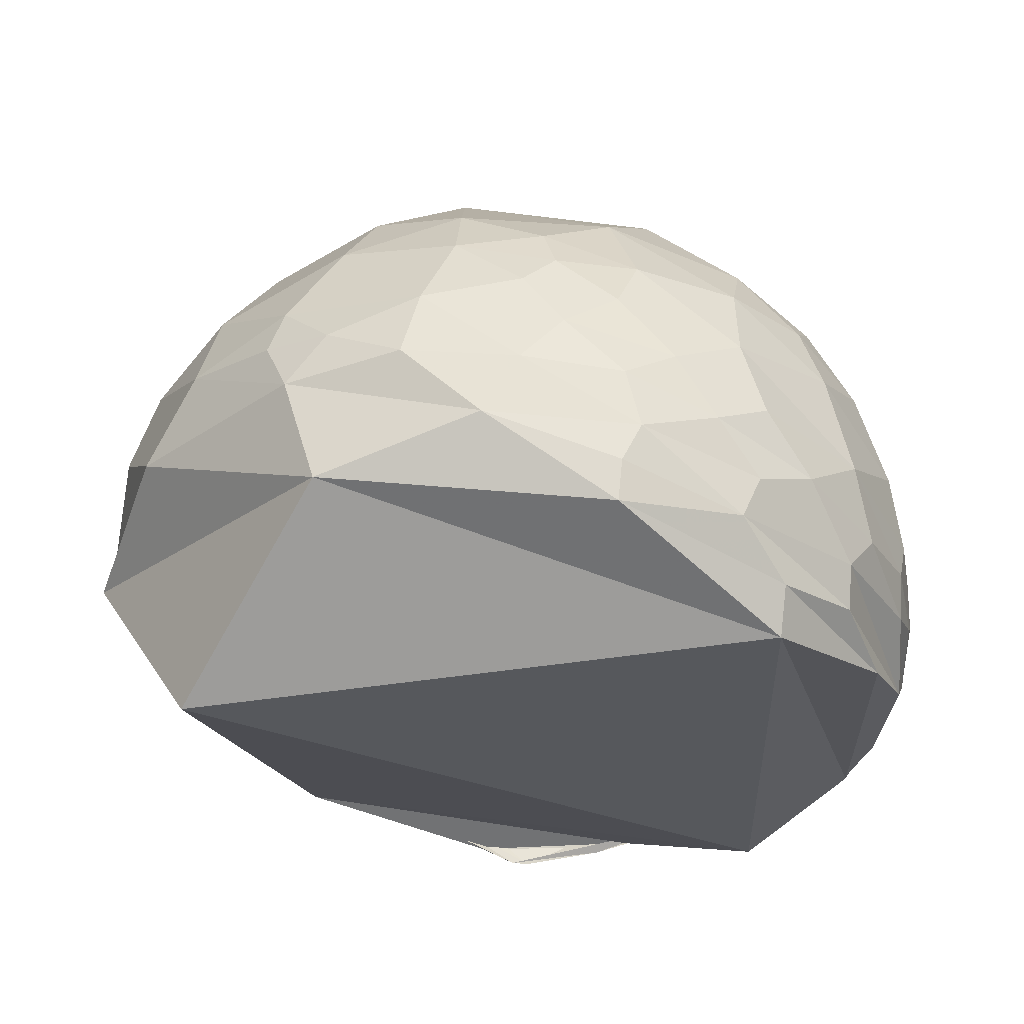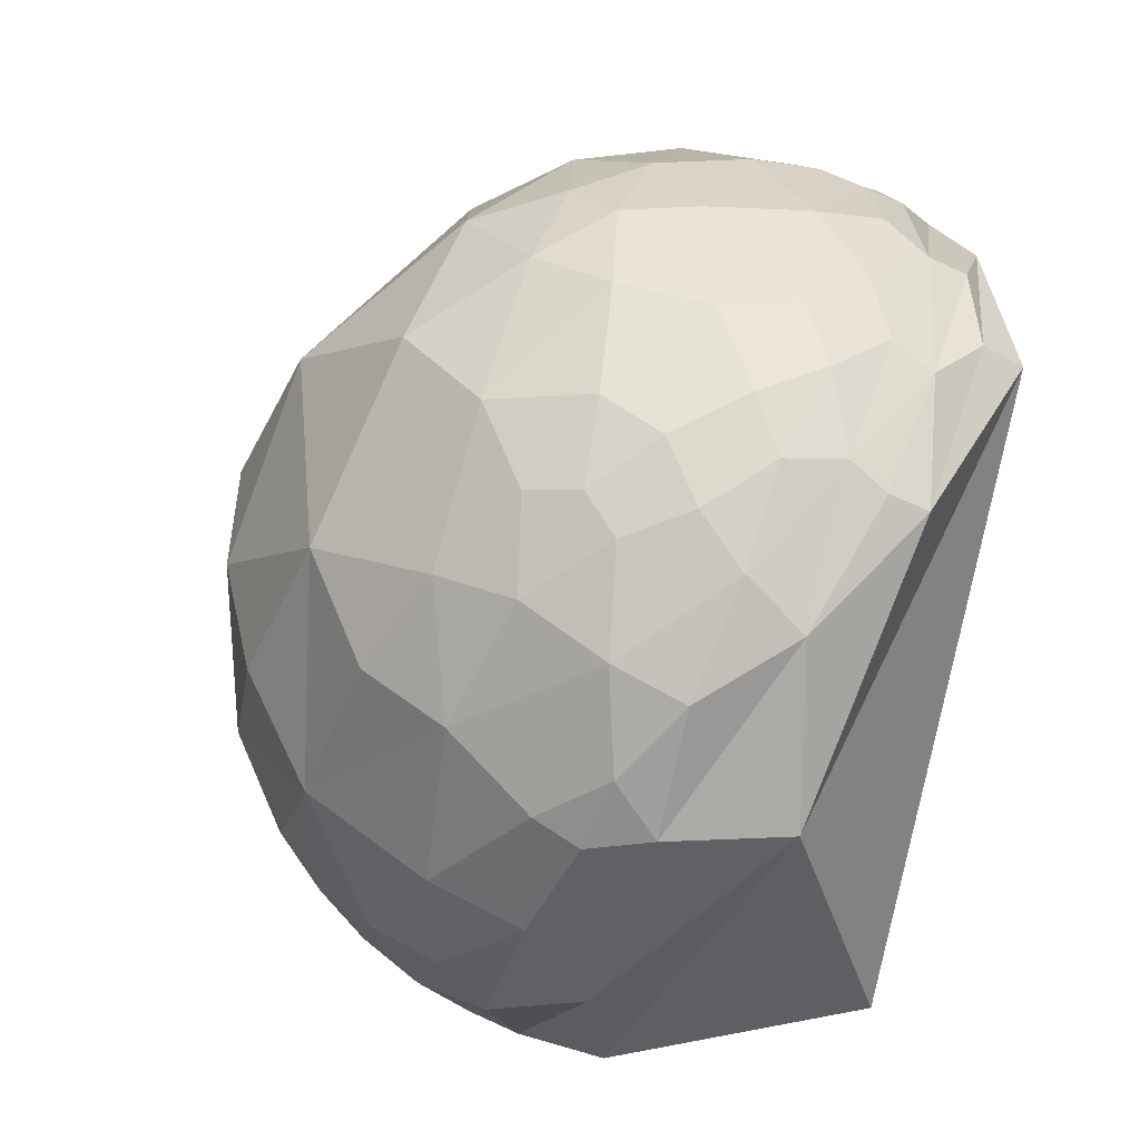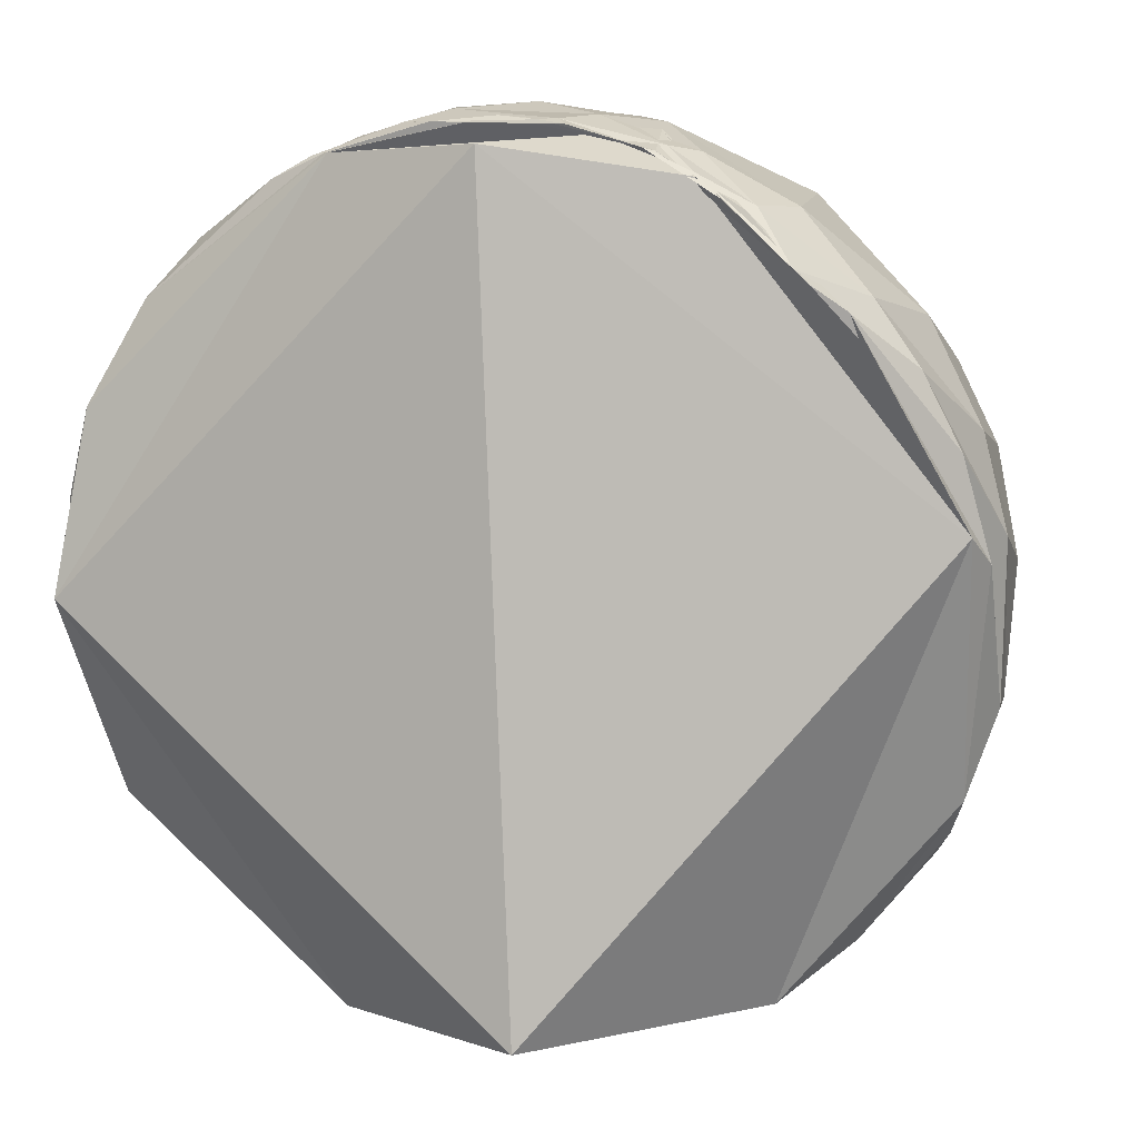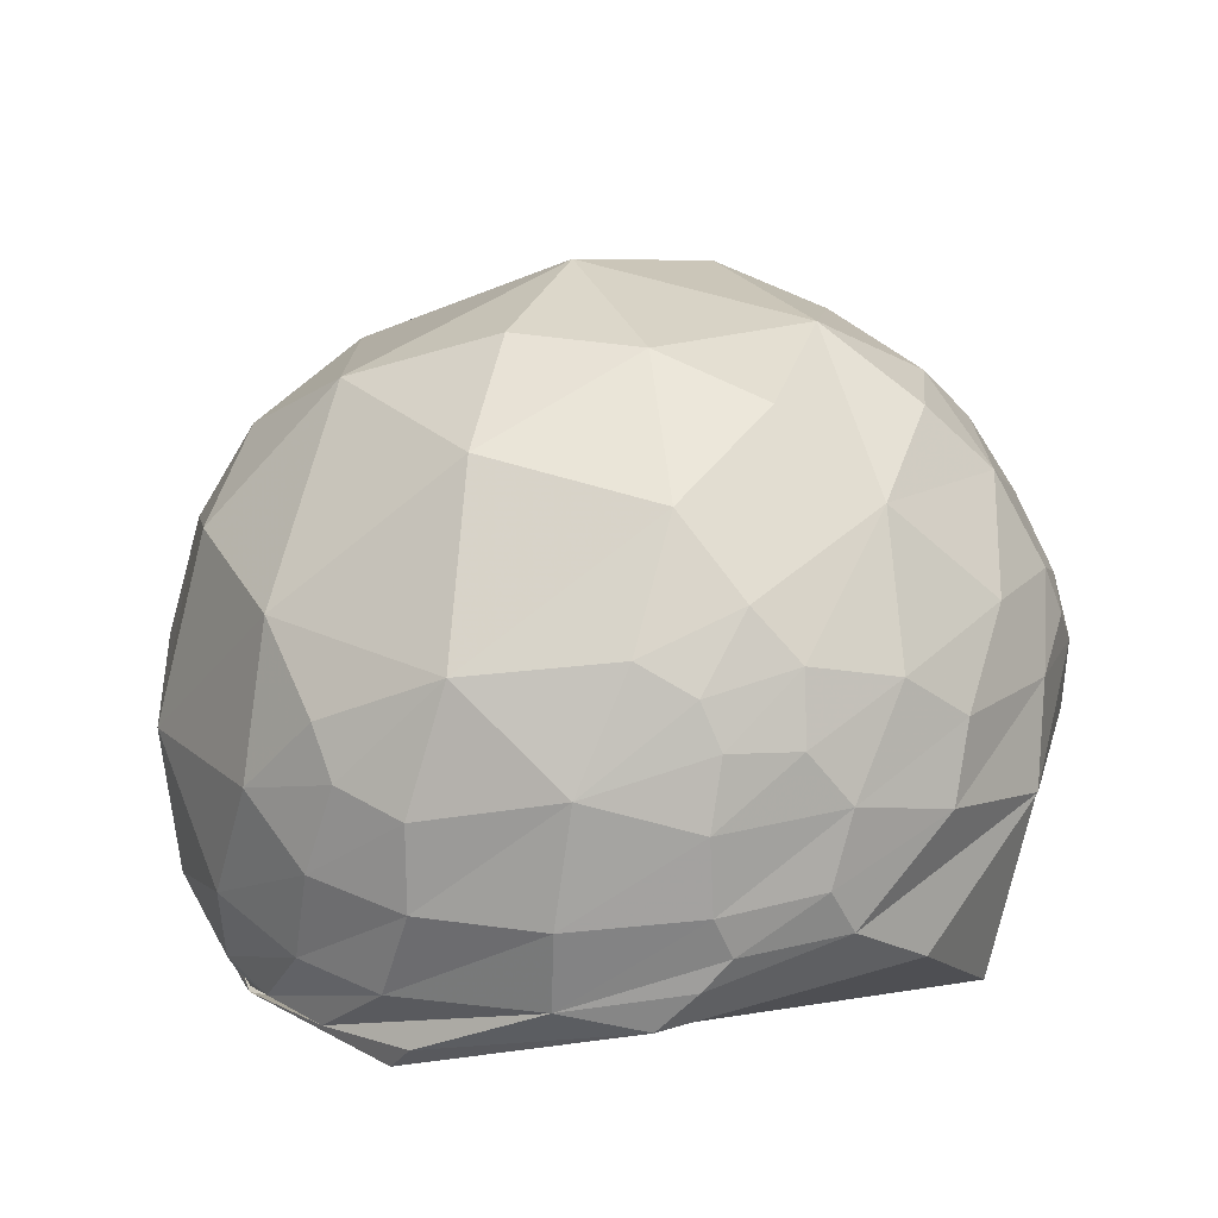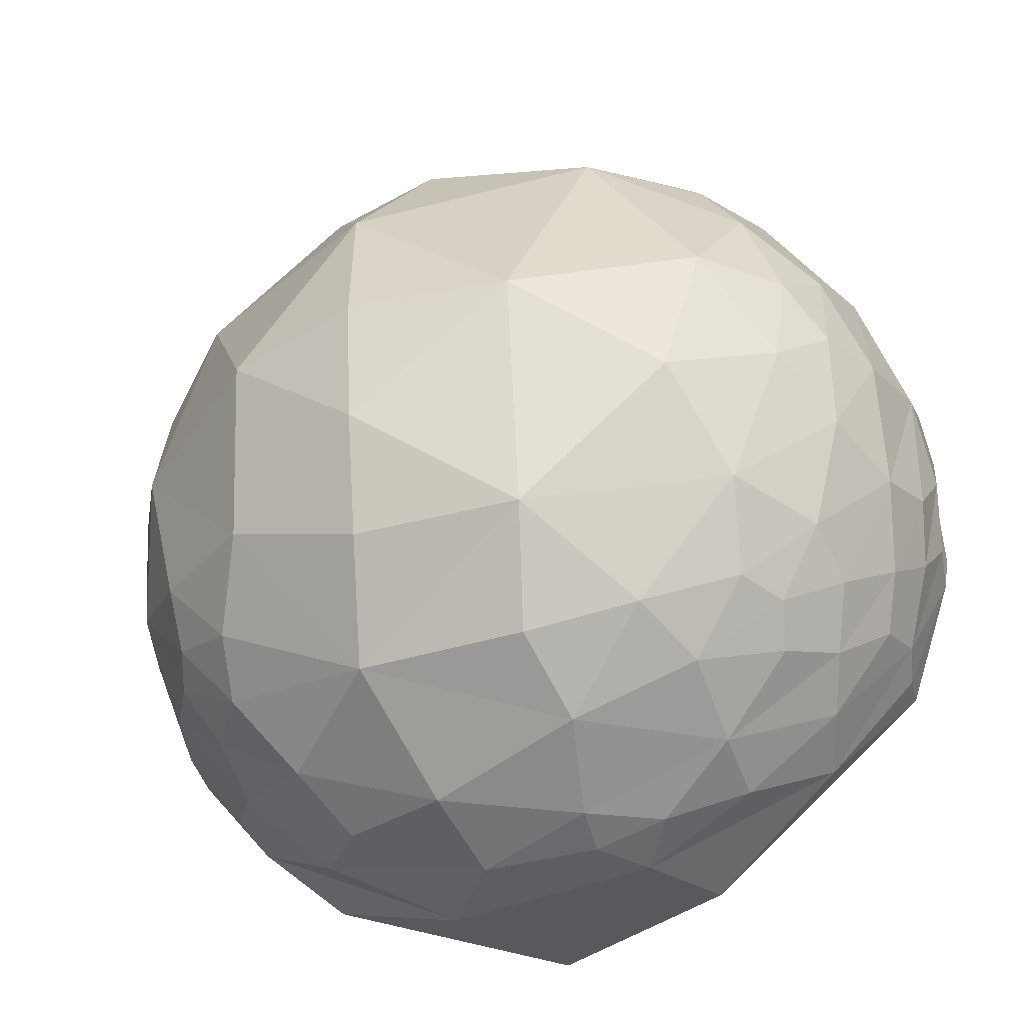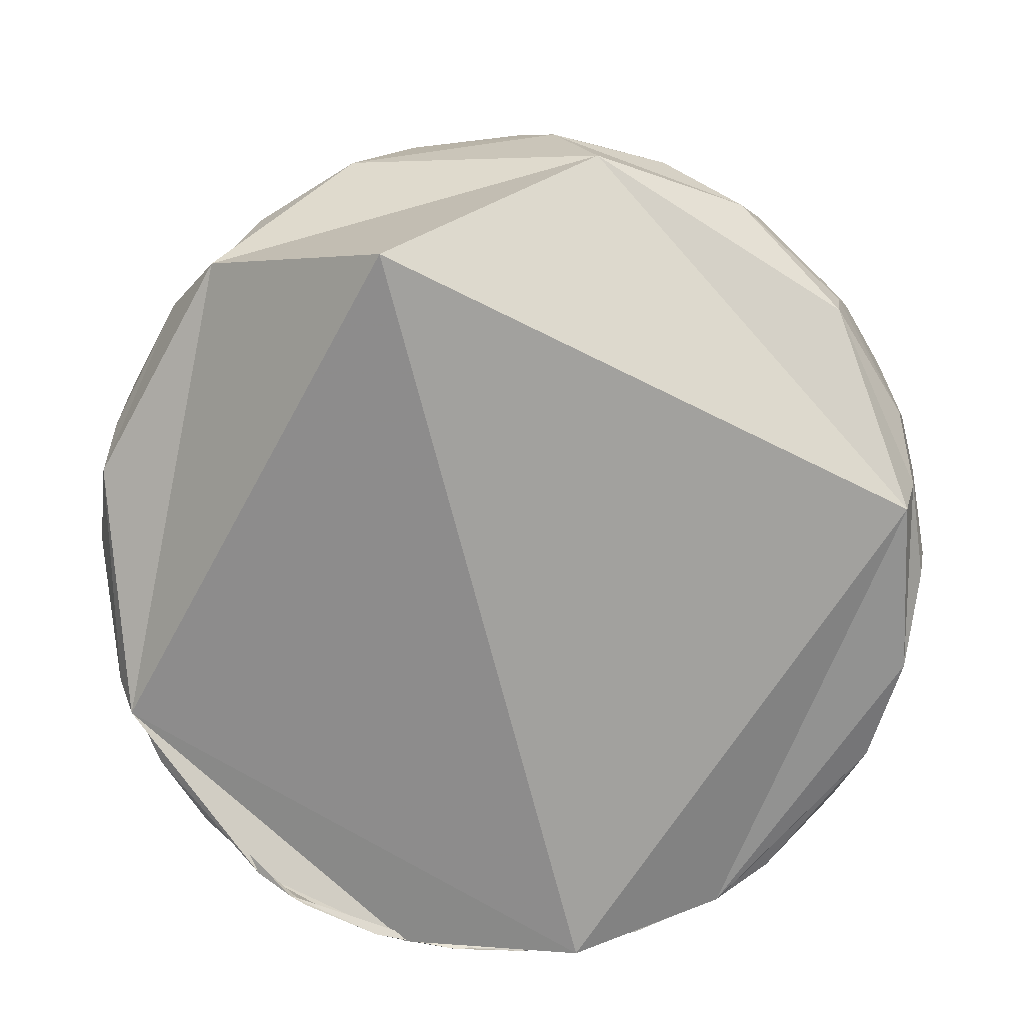
<metadata>
{"format":"obj","ext":"obj","renderer":"f3d","projection":"perspective","resolution":1024,"background":"white","views":[{"elev":-23.1,"azim":48.7,"up":"+Z"},{"elev":-42.7,"azim":68.3,"up":"+Y"},{"elev":4.2,"azim":-163.1,"up":"+Y"},{"elev":34.5,"azim":-70.0,"up":"+Z"},{"elev":-29.9,"azim":19.1,"up":"+Y"},{"elev":-69.2,"azim":12.3,"up":"+Z"}]}
</metadata>
<code>
v -0.5395 -0.5754 0.6147
v -0.1677 -0.6221 0.7648
v 0.2654 -0.7422 0.6154
v 0.5326 -0.6241 0.5717
v -0.6083 -0.7048 0.365
v -0.07343 -0.8458 0.5284
v -0.3202 -0.8514 0.4154
v 0.2288 -0.8761 0.4244
v 0.6973 -0.566 0.4397
v -0.6911 -0.6892 0.2178
v -0.1676 -0.9746 0.1486
v 0.381 -0.8685 0.3172
v 0.7538 -0.6239 0.2062
v 0.406 -0.9124 -0.05142
v 0.7126 -0.6986 0.0653
v -0.2004 0.975 0.09625
v 0.02912 0.9856 0.1667
v 0.1963 0.9728 0.1228
v 0.407 0.8975 0.1699
v 0.459 0.8149 0.3538
v -0.6082 0.7652 -0.2111
v -0.3103 0.945 -0.1037
v 0.01152 0.9999 -0.001758
v 0.5118 0.859 0.01271
v -0.3622 0.8822 -0.3008
v -0.5523 0.7595 -0.3436
v -0.2054 0.9518 -0.2277
v 0.1069 0.9724 -0.2072
v 0.537 0.8404 -0.07283
v -0.1469 0.938 -0.314
v 0.1879 0.9416 -0.2793
v 0.3852 0.8793 -0.2801
v 0.4609 0.8683 -0.1832
v -0.525 -0.4588 0.7169
v -0.1282 -0.377 0.9173
v 0.2079 -0.5992 0.7731
v 0.6476 -0.456 0.6105
v -0.6943 -0.2865 0.6602
v -0.1198 -0.1156 0.986
v 0.7639 0.07054 0.6414
v -0.7933 0.04499 0.6071
v -0.8293 0.3154 0.4613
v -0.4492 0.1341 0.8833
v -0.1368 0.1804 0.974
v 0.2343 0.178 0.9557
v -0.1869 0.5243 0.8308
v 0.6124 0.3087 0.7278
v -0.6678 0.4833 0.5661
v -0.5686 0.8113 0.136
v -0.3648 0.7727 0.5194
v -0.0841 0.7874 0.6107
v 0.3221 0.7153 0.6201
v 0.2324 0.9262 0.2969
v 0.5539 0.7095 0.4356
v 0.8291 -0.3969 0.3938
v 0.7909 -0.5265 0.3119
v 0.8833 -0.4319 0.1824
v 0.9184 -0.3103 0.2454
v 0.9101 -0.4114 0.05051
v 0.86 -0.0504 0.5078
v 0.8513 0.1811 0.4925
v 0.9379 -0.1203 0.3253
v 0.9832 -0.09053 0.1587
v 0.9671 -0.2323 0.1033
v 0.7699 0.3039 0.5612
v 0.8653 0.4645 0.1882
v 0.9704 0.2148 0.1107
v 0.8837 0.464 -0.06157
v 0.8567 0.5152 0.02573
v 0.9605 0.273 -0.05398
v 0.667 0.5416 0.5117
v 0.664 0.7023 0.2568
v 0.7292 0.6766 -0.1025
v 0.7942 0.5904 -0.144
v 0.8906 -0.4533 -0.03611
v 0.8801 -0.4568 -0.1296
v 0.9775 -0.1756 -0.1169
v 0.9361 -0.02649 -0.3508
v -0.0915 -0.8896 -0.4475
v -0.9559 0.1291 -0.2637
v -0.9103 -0.412 -0.04071
v 0.9745 0.1766 -0.1384
v 0.9531 0.1874 -0.2377
v 0.8696 0.3724 -0.3242
v -0.02827 0.88 -0.4741
v -0.4384 0.8153 -0.3783
v 0.7478 0.595 -0.2946
v 0.3361 0.8792 -0.3376
v 0.324 0.8785 -0.3512
v -0.02462 0.9469 -0.3207
v -0.329 0.9203 -0.2116
v 0.6544 0.7215 -0.2262
v -0.1121 0.9347 -0.3372
v -0.1695 0.9239 -0.343
v -0.8313 -0.5424 0.1211
v -0.838 -0.5022 0.2135
v -0.7951 -0.4784 0.3728
v -0.7177 -0.4747 0.5095
v -0.7393 0.5558 -0.3802
v -0.9919 0.1208 -0.03912
v -0.8666 -0.2322 0.4418
v -0.983 0.06137 0.1732
v -0.6707 0.6079 -0.4251
v -0.8554 0.4496 -0.2574
v -0.9394 0.2958 0.1734
v -0.8941 0.2461 0.3742
v -0.4974 0.7692 -0.4012
v -0.434 0.8243 -0.3635
v -0.3274 0.8746 -0.3577
v -0.6406 0.6368 -0.4292
v -0.8295 0.5575 -0.03328
v -0.8414 0.4691 0.2683
v -0.685 -0.4167 0.5976
v -0.406 -0.7379 0.5392
v 0.4483 -0.5367 0.7148
v 0.714 -0.4797 0.5101
v -0.6266 -0.6098 0.4853
v 0.5481 -0.7373 0.3948
v 0.8012 -0.3072 0.5135
v -0.4315 -0.8603 0.2715
v -0.03145 -0.9412 0.3365
v 0.2247 -0.9198 0.3217
v 0.5549 -0.7973 0.2375
v -0.9739 -0.2268 0.007082
v -0.8698 -0.4907 0.05089
v -0.668 -0.736 0.1104
v 0.3105 -0.929 0.2013
v -0.5261 -0.8498 -0.03209
v 0.9911 -0.1311 -0.02142
v -0.1042 0.9281 0.3575
v 0.2778 0.9606 0.01102
v 0.706 0.7079 0.02152
v -0.4205 0.8728 -0.2476
v -0.7634 0.5876 -0.2684
v -0.05258 0.9891 -0.1375
v 0.1414 0.9853 -0.09556
v 0.3478 0.9324 -0.09799
v 0.6165 0.7823 -0.08946
v 0.1137 0.9366 -0.3314
v 0.4593 0.8328 -0.309
v -0.4478 -0.2801 0.8491
v 0.2431 -0.3533 0.9034
v 0.6633 -0.2613 0.7012
v 0.5552 -0.02823 0.8312
v 0.9994 0.02889 0.02094
v 0.9697 -0.04082 -0.241
v -0.981 0.07318 -0.1798
v -0.9553 -0.2254 0.1912
v -0.9302 0.2895 -0.2256
v 0.8251 0.4027 0.3962
v 0.9236 0.1809 0.338
v 0.8634 0.4769 -0.1644
v -0.5395 0.7495 -0.3836
v -0.9315 0.08178 0.3544
v -0.9437 0.3277 -0.04548
v -0.3526 0.8678 -0.3502
f 6 7 121
f 122 127 12
f 131 136 23
f 25 26 133
f 45 46 44
f 49 112 48
f 68 69 67
f 54 71 72
f 75 76 77
f 76 14 78
f 80 147 99
f 99 86 80
f 101 102 148
f 101 38 41
f 108 109 107
f 1 34 113
f 34 2 141
f 36 3 115
f 3 36 2
f 97 5 117
f 5 7 114
f 114 117 5
f 8 6 121
f 9 116 4
f 9 4 118
f 5 97 96
f 120 10 126
f 120 7 5
f 5 10 120
f 118 12 123
f 58 55 56
f 123 127 15
f 81 80 128
f 77 129 59
f 59 75 77
f 20 54 72
f 22 133 21
f 135 22 23
f 16 17 23
f 27 22 135
f 27 25 133
f 133 22 27
f 73 138 132
f 30 31 139
f 68 74 73
f 156 94 93
f 156 109 94
f 34 141 38
f 101 98 113
f 113 38 101
f 39 35 142
f 60 40 143
f 119 60 143
f 151 61 60
f 62 60 119
f 129 145 64
f 146 76 78
f 96 148 124
f 148 96 97
f 41 38 141
f 39 44 43
f 43 141 39
f 48 42 41
f 43 41 141
f 44 39 45
f 65 40 61
f 151 66 150
f 67 66 151
f 151 62 67
f 70 68 67
f 70 67 145
f 86 91 89
f 88 89 90
f 99 153 91
f 91 86 99
f 99 103 153
f 100 104 149
f 99 149 103
f 105 102 154
f 106 105 154
f 46 51 50
f 71 65 150
f 92 87 140
f 90 93 139
f 139 88 90
f 103 110 107
f 111 155 105
f 105 106 112
f 112 111 105
f 98 1 113
f 2 34 1
f 114 2 1
f 35 141 2
f 3 2 6
f 2 36 142
f 142 35 2
f 4 115 3
f 4 37 115
f 4 116 37
f 37 116 119
f 98 97 117
f 1 98 117
f 117 114 1
f 6 114 7
f 2 114 6
f 8 3 6
f 3 118 4
f 118 3 8
f 55 119 116
f 116 9 55
f 95 126 10
f 96 10 5
f 96 95 10
f 120 11 121
f 120 121 7
f 122 8 121
f 127 121 11
f 121 127 122
f 8 122 12
f 118 8 12
f 13 118 123
f 118 56 9
f 56 55 9
f 56 118 13
f 13 57 56
f 56 57 58
f 95 124 125
f 126 95 125
f 11 126 128
f 11 120 126
f 128 14 11
f 15 127 14
f 11 14 127
f 123 12 127
f 13 123 15
f 15 59 13
f 57 59 64
f 64 58 57
f 13 59 57
f 81 125 124
f 125 81 126
f 128 126 81
f 79 128 80
f 128 79 14
f 79 78 14
f 76 15 14
f 75 15 76
f 15 75 59
f 112 49 111
f 49 48 50
f 51 130 50
f 49 50 130
f 130 16 49
f 130 51 52
f 130 52 53
f 53 17 130
f 53 18 17
f 16 130 17
f 52 54 20
f 20 53 52
f 53 19 18
f 19 53 20
f 49 21 111
f 134 111 21
f 49 22 21
f 16 22 49
f 17 18 23
f 18 131 23
f 136 135 23
f 22 16 23
f 19 131 18
f 19 24 131
f 24 72 132
f 24 19 72
f 20 72 19
f 26 134 21
f 21 133 26
f 110 134 26
f 135 28 27
f 28 135 136
f 137 131 24
f 137 24 29
f 137 28 136
f 131 137 136
f 29 132 138
f 29 24 132
f 108 26 25
f 108 110 26
f 27 30 25
f 30 108 25
f 109 108 30
f 30 94 109
f 30 27 28
f 28 31 30
f 33 137 29
f 138 33 29
f 33 31 28
f 31 33 32
f 28 137 33
f 73 74 92
f 33 73 92
f 73 33 138
f 156 107 109
f 30 139 94
f 139 93 94
f 31 32 139
f 92 32 33
f 140 32 92
f 140 139 32
f 38 113 34
f 39 141 35
f 143 115 37
f 144 143 40
f 142 143 144
f 144 45 142
f 115 143 142
f 142 36 115
f 143 37 119
f 119 55 62
f 60 62 151
f 62 55 58
f 58 63 62
f 63 58 64
f 129 64 59
f 145 63 64
f 77 83 82
f 77 82 129
f 84 146 78
f 146 84 83
f 77 146 83
f 77 76 146
f 79 80 85
f 80 86 85
f 79 85 78
f 147 80 81
f 124 147 81
f 124 95 96
f 100 124 148
f 124 100 149
f 149 99 147
f 149 147 124
f 97 101 148
f 101 97 98
f 106 41 42
f 43 48 41
f 39 142 45
f 144 47 45
f 47 144 40
f 40 60 61
f 61 150 65
f 40 65 47
f 150 61 151
f 63 145 67
f 63 67 62
f 69 66 67
f 145 82 70
f 129 82 145
f 82 83 87
f 87 152 82
f 152 70 82
f 87 83 84
f 87 84 89
f 89 88 87
f 85 86 89
f 89 78 85
f 84 78 89
f 89 91 90
f 103 104 110
f 149 104 103
f 101 154 102
f 100 148 102
f 155 100 102
f 102 105 155
f 100 155 104
f 154 101 41
f 154 41 106
f 112 106 42
f 42 48 112
f 48 46 50
f 43 46 48
f 46 52 51
f 46 43 44
f 45 52 46
f 47 52 45
f 71 52 47
f 52 71 54
f 65 71 47
f 72 71 150
f 66 72 150
f 66 132 72
f 132 66 69
f 69 73 132
f 73 69 68
f 68 70 152
f 74 68 152
f 152 92 74
f 92 152 87
f 140 87 88
f 139 140 88
f 156 90 91
f 156 93 90
f 91 153 156
f 156 153 103
f 103 107 156
f 107 110 108
f 134 110 104
f 104 155 134
f 111 134 155

</code>
